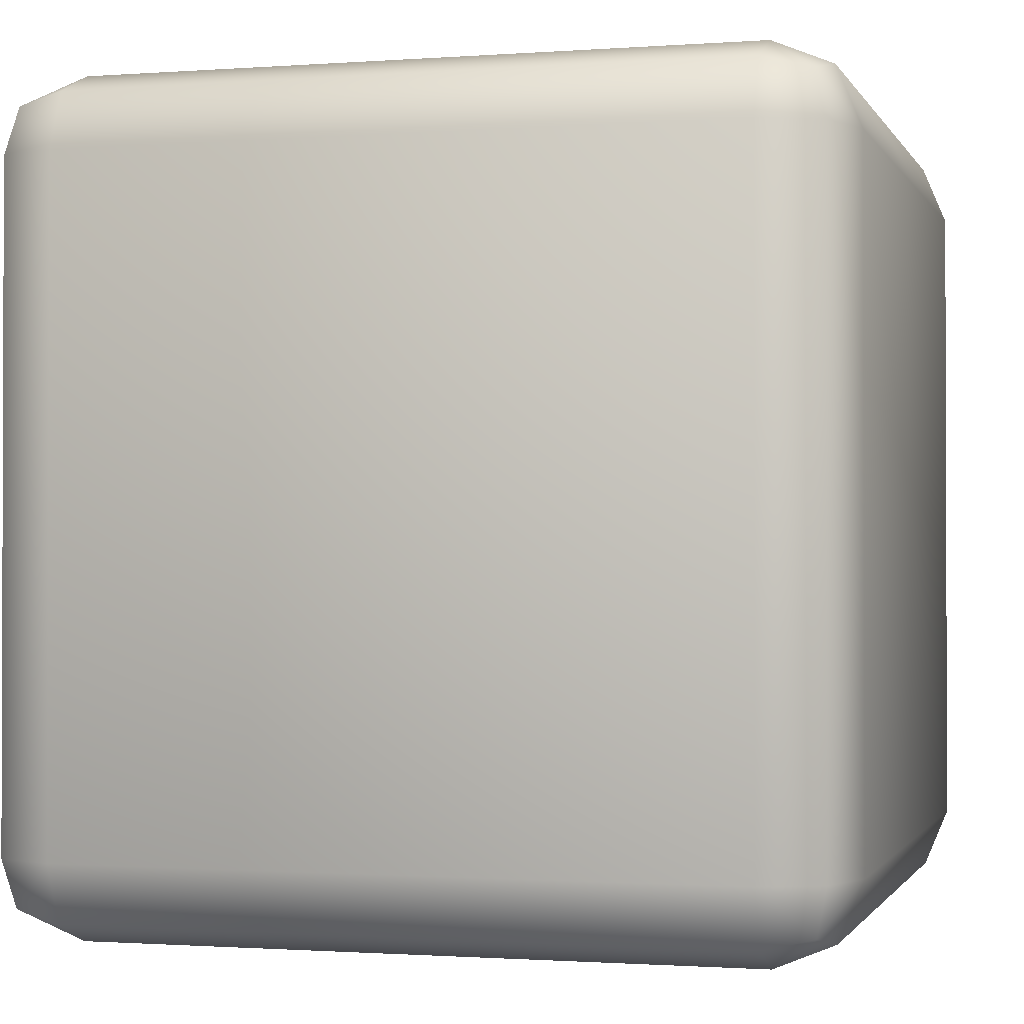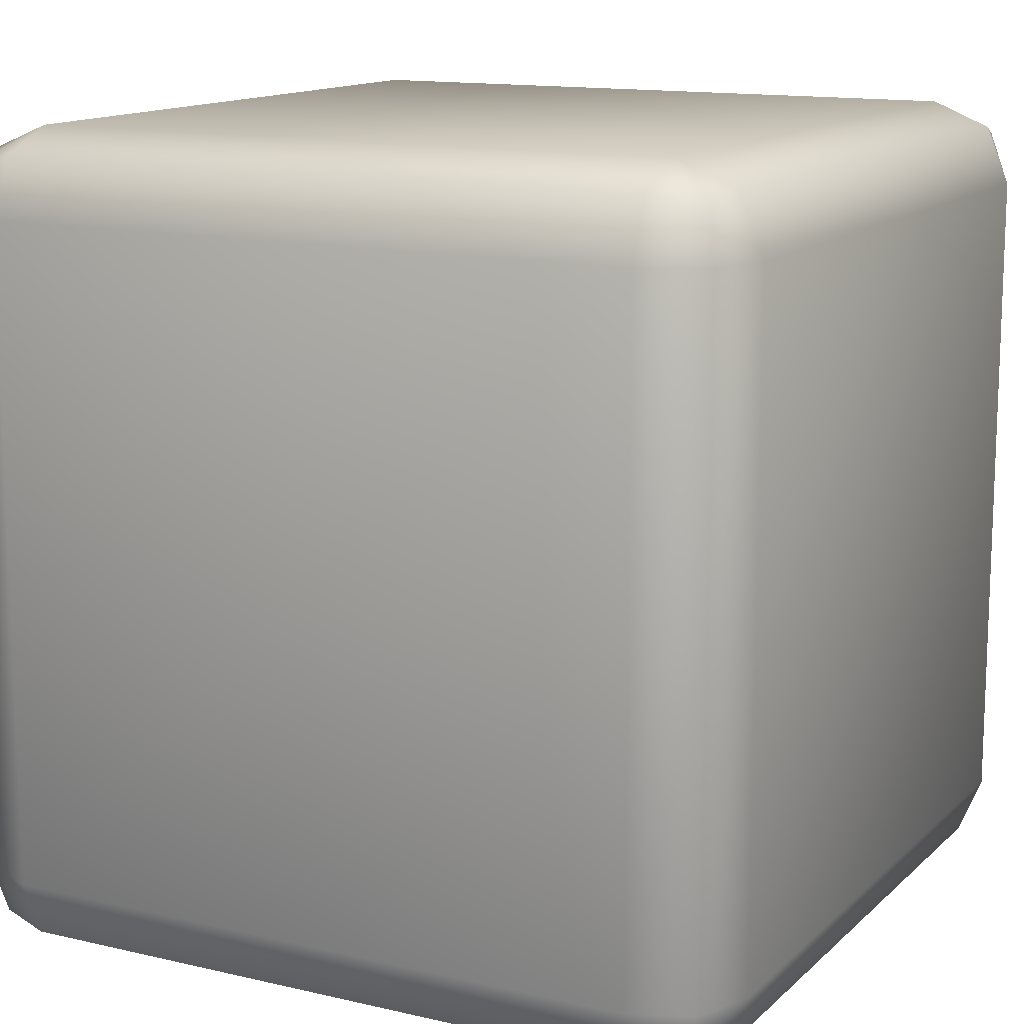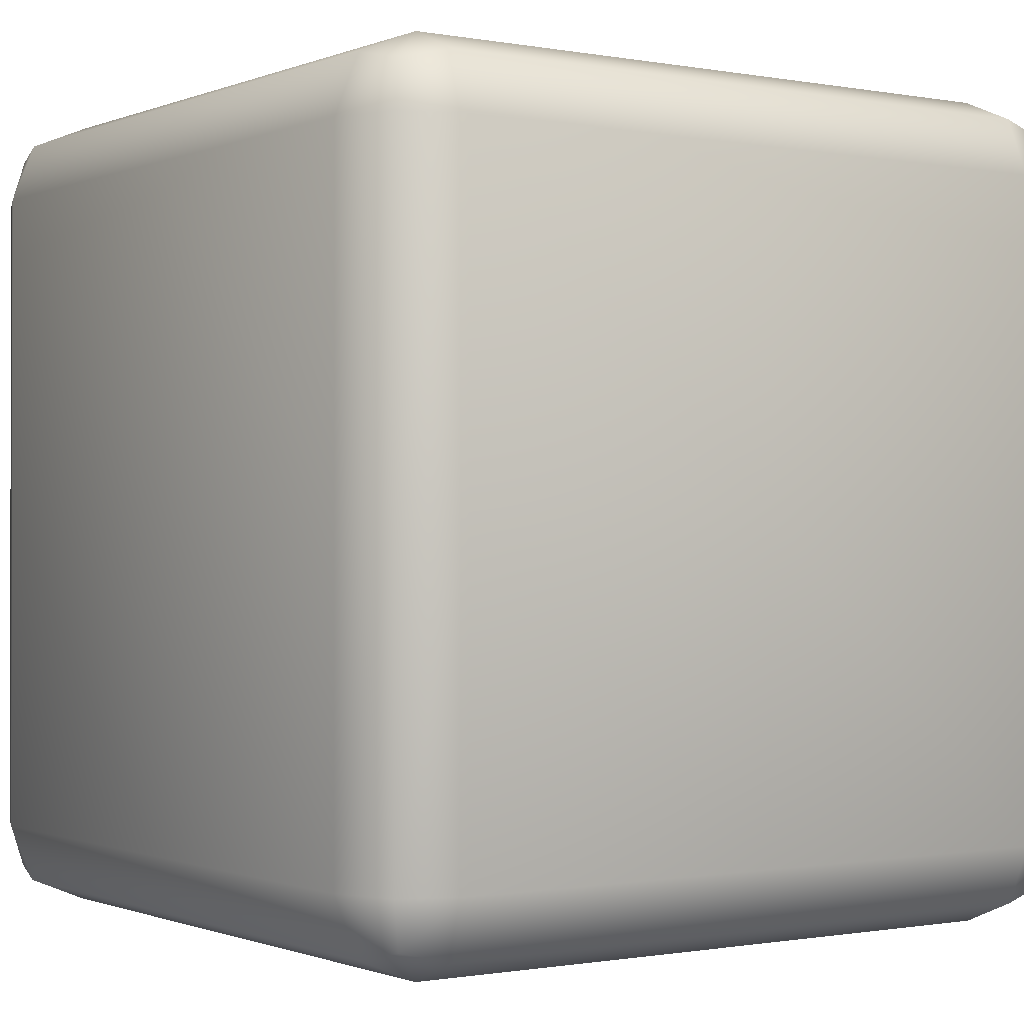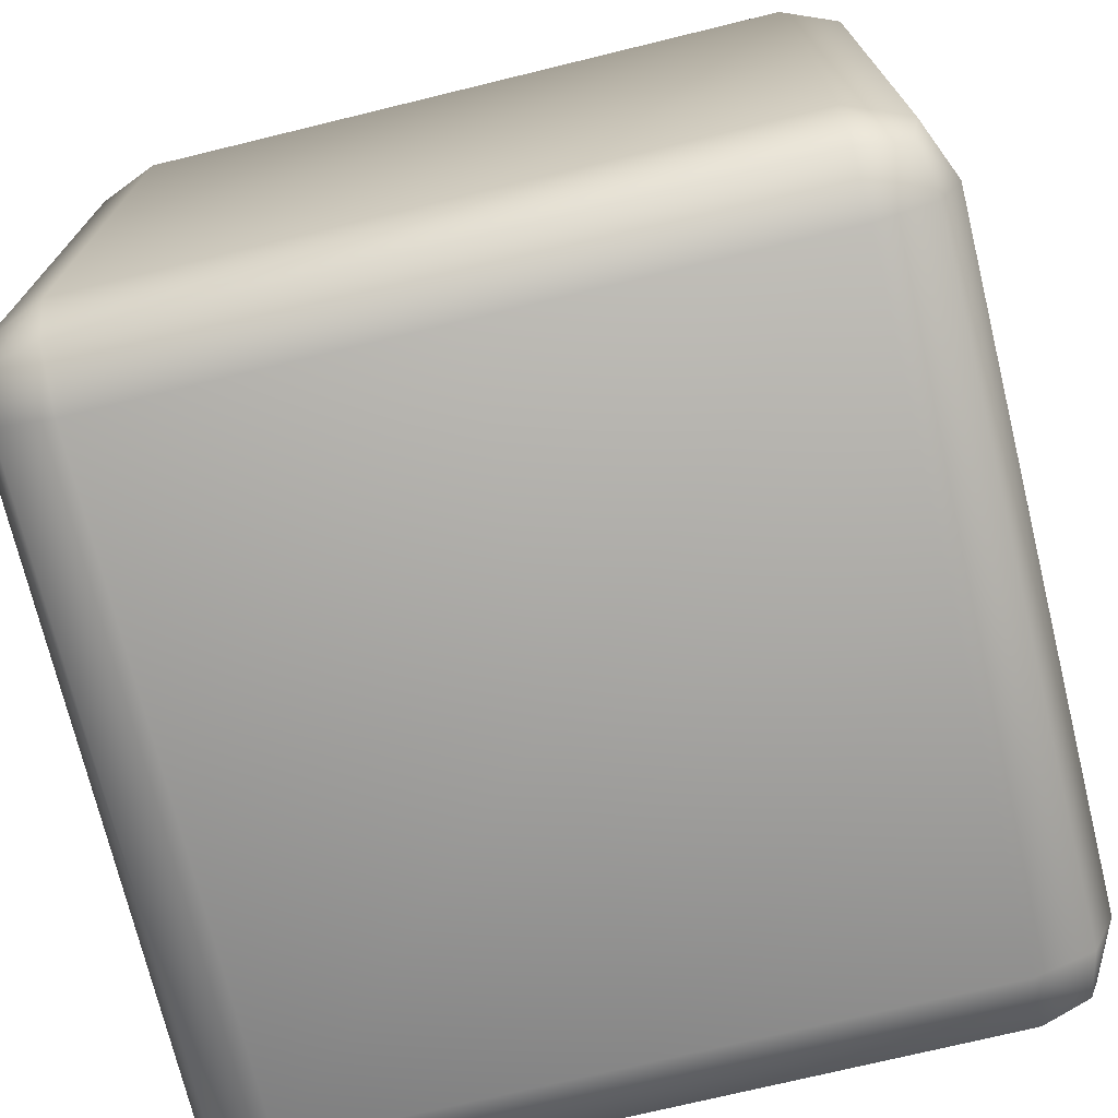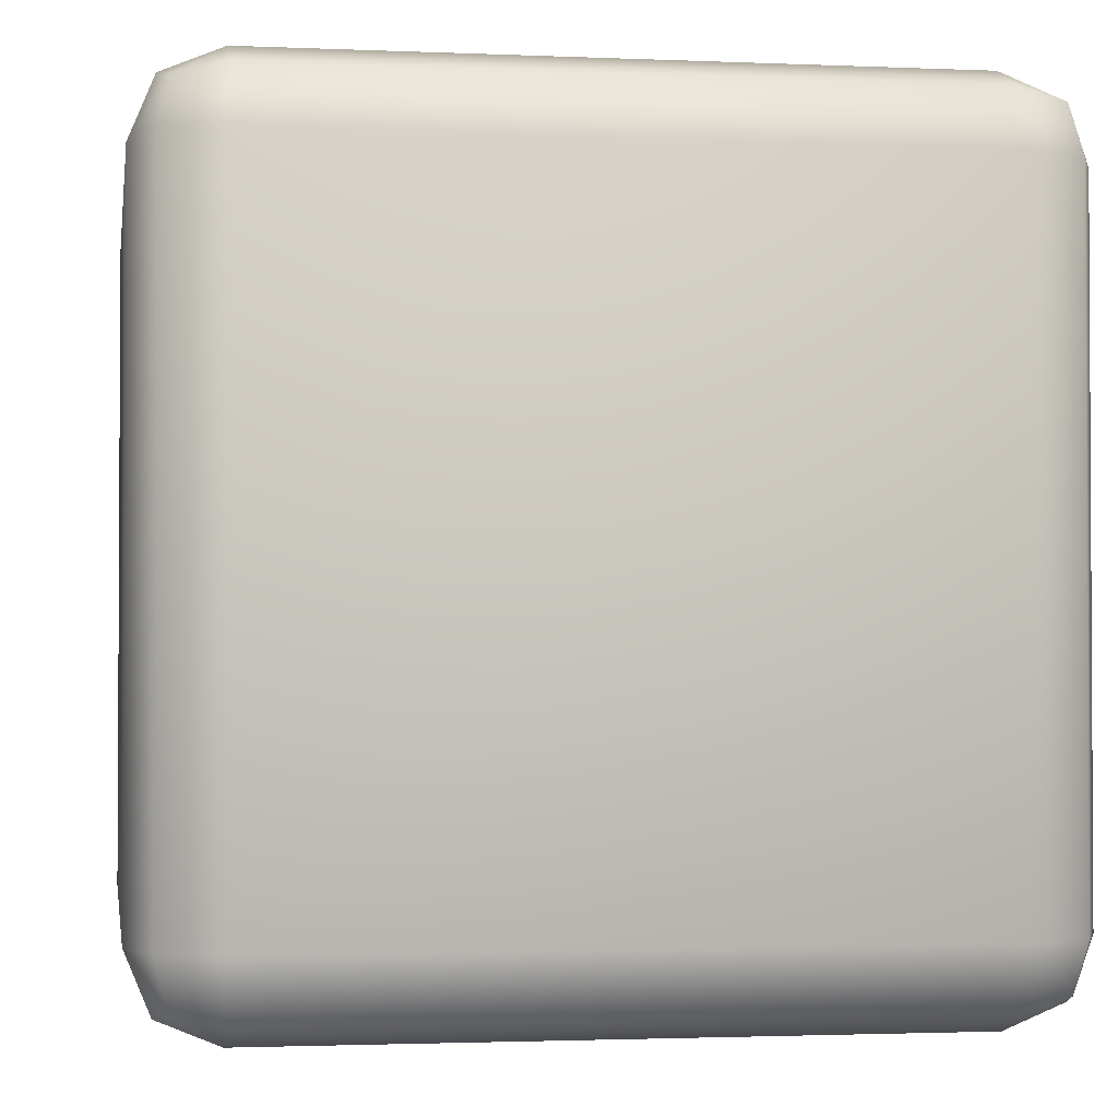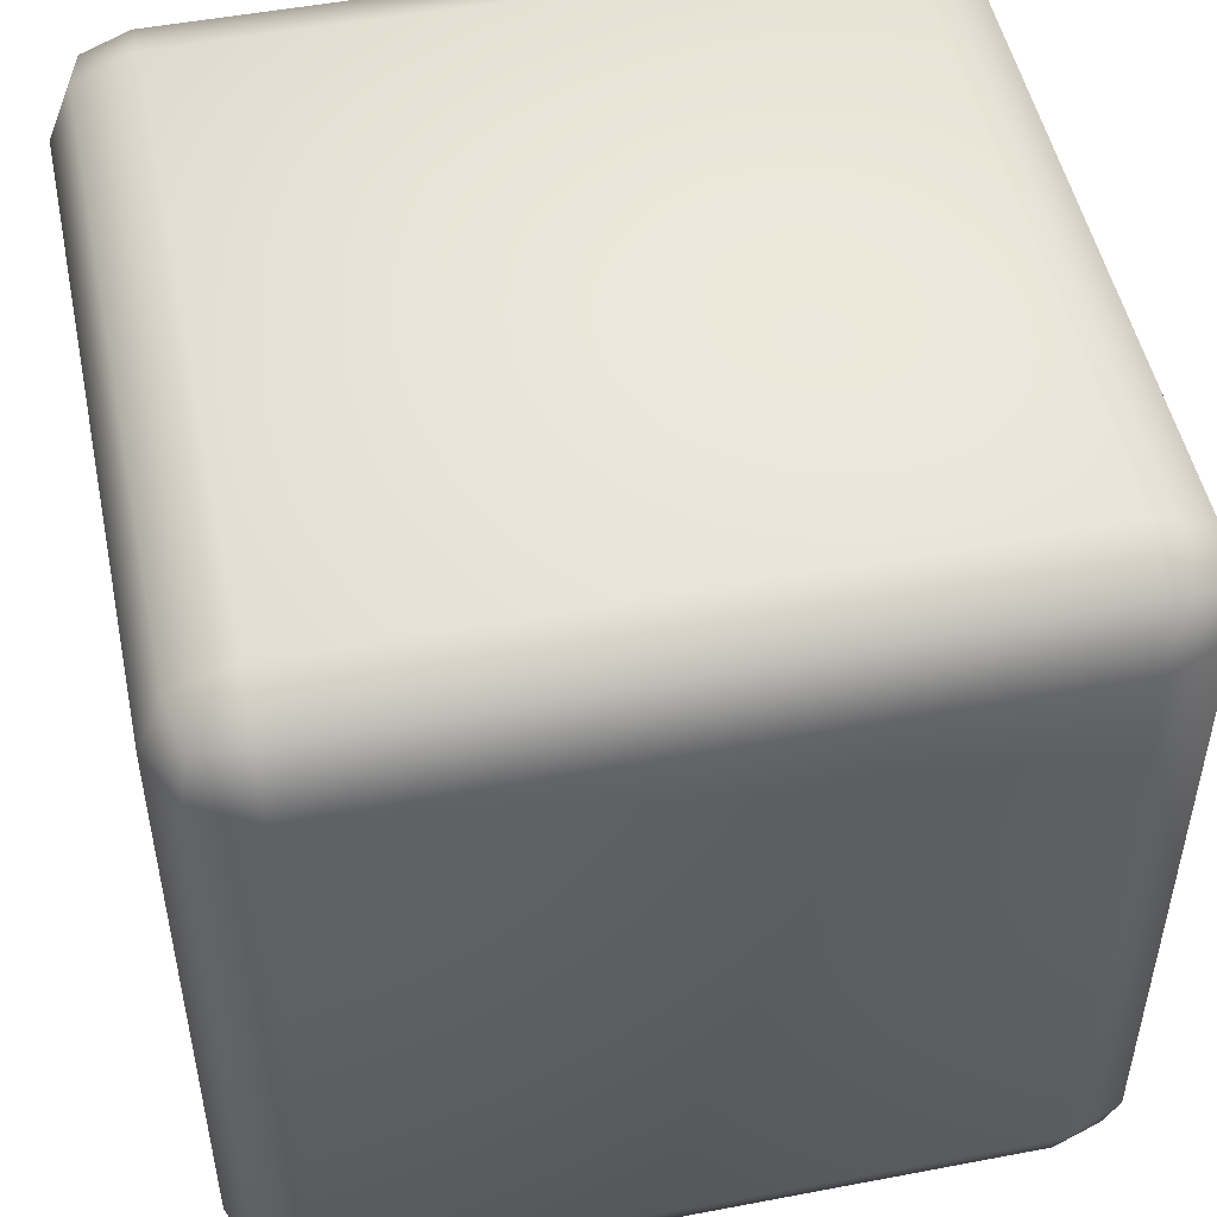
<metadata>
{"format":"obj","ext":"obj","renderer":"f3d","projection":"perspective","resolution":1024,"background":"white","views":[{"elev":-1.1,"azim":15.5,"up":"+Z"},{"elev":13.4,"azim":117.9,"up":"+Y"},{"elev":-0.7,"azim":55.3,"up":"+Z"},{"elev":-73.0,"azim":103.7,"up":"+Y"},{"elev":-1.9,"azim":-9.0,"up":"+Y"},{"elev":50.3,"azim":-11.8,"up":"+Y"}]}
</metadata>
<code>
o Cube.001
v 0 0.075 -0
v 0 -0.075 0
v 0 0 0.075
v 0.075 0 0
v 0 -0 -0.075
v -0.075 0 0
v -0.06 -0.075 0.06
v -0.06 -0.06 0.075
v -0.075 -0.06 0.06
v -0.06 -0.07061 0.07061
v -0.06866 -0.06866 0.06866
v -0.07061 -0.06 0.07061
v -0.07061 -0.07061 0.06
v -0.075 0.06 0.06
v -0.06 0.06 0.075
v -0.06 0.075 0.06
v -0.07061 0.06 0.07061
v -0.06866 0.06866 0.06866
v -0.06 0.07061 0.07061
v -0.07061 0.07061 0.06
v -0.075 -0.06 -0.06
v -0.06 -0.06 -0.075
v -0.06 -0.075 -0.06
v -0.07061 -0.06 -0.07061
v -0.06866 -0.06866 -0.06866
v -0.06 -0.07061 -0.07061
v -0.07061 -0.07061 -0.06
v -0.06 0.075 -0.06
v -0.06 0.06 -0.075
v -0.075 0.06 -0.06
v -0.06 0.07061 -0.07061
v -0.06866 0.06866 -0.06866
v -0.07061 0.06 -0.07061
v -0.07061 0.07061 -0.06
v 0.075 -0.06 0.06
v 0.06 -0.06 0.075
v 0.06 -0.075 0.06
v 0.07061 -0.06 0.07061
v 0.06866 -0.06866 0.06866
v 0.06 -0.07061 0.07061
v 0.07061 -0.07061 0.06
v 0.06 0.075 0.06
v 0.06 0.06 0.075
v 0.075 0.06 0.06
v 0.06 0.07061 0.07061
v 0.06866 0.06866 0.06866
v 0.07061 0.06 0.07061
v 0.07061 0.07061 0.06
v 0.06 -0.06 -0.075
v 0.075 -0.06 -0.06
v 0.06 -0.075 -0.06
v 0.07061 -0.06 -0.07061
v 0.06866 -0.06866 -0.06866
v 0.07061 -0.07061 -0.06
v 0.06 -0.07061 -0.07061
v 0.06 0.075 -0.06
v 0.075 0.06 -0.06
v 0.06 0.06 -0.075
v 0.07061 0.07061 -0.06
v 0.06866 0.06866 -0.06866
v 0.07061 0.06 -0.07061
v 0.06 0.07061 -0.07061
v -0.075 -0.06 0
v -0.06 -0.075 0
v -0.07061 -0.07061 0
v -0.075 0 0.06
v -0.06 0 0.075
v -0.07061 0 0.07061
v -0.075 0.06 -0
v -0.06 0.075 -0
v -0.07061 0.07061 -0
v -0.075 -0 -0.06
v -0.06 -0 -0.075
v -0.07061 -0 -0.07061
v 0 -0.06 -0.075
v 0 -0.075 -0.06
v 0 -0.07061 -0.07061
v 0 0.06 -0.075
v 0 0.075 -0.06
v 0 0.07061 -0.07061
v 0.06 -0 -0.075
v 0.075 -0 -0.06
v 0.07061 -0 -0.07061
v 0.075 -0.06 0
v 0.06 -0.075 0
v 0.07061 -0.07061 0
v 0.075 0.06 -0
v 0.06 0.075 -0
v 0.07061 0.07061 -0
v 0.075 0 0.06
v 0.06 0 0.075
v 0.07061 0 0.07061
v 0 -0.06 0.075
v 0 -0.075 0.06
v 0 -0.07061 0.07061
v 0 0.06 0.075
v 0 0.075 0.06
v 0 0.07061 0.07061
f 29 5 73
f 57 4 82
f 43 3 91
f 70 97 1
f 1 42 88
f 6 21 63
f 87 90 4
f 78 81 5
f 69 72 6
f 14 6 66
f 28 1 79
f 79 88 56
f 2 7 64
f 85 94 2
f 5 49 75
f 91 93 36
f 51 2 76
f 82 84 50
f 76 64 23
f 4 35 84
f 73 75 22
f 3 8 93
f 96 67 3
f 7 11 13
f 8 11 10
f 9 11 12
f 14 18 20
f 15 18 17
f 16 18 19
f 21 25 27
f 22 25 24
f 23 25 26
f 28 32 34
f 29 32 31
f 30 32 33
f 35 39 41
f 36 39 38
f 37 39 40
f 42 46 48
f 43 46 45
f 44 46 47
f 49 53 55
f 50 53 52
f 51 53 54
f 56 60 62
f 57 60 59
f 58 60 61
f 7 65 64
f 13 63 65
f 15 68 67
f 17 66 68
f 28 71 70
f 34 69 71
f 22 74 73
f 24 72 74
f 23 77 76
f 26 75 77
f 56 80 79
f 62 78 80
f 50 83 82
f 52 81 83
f 51 86 85
f 54 84 86
f 42 89 88
f 48 87 89
f 36 92 91
f 38 90 92
f 37 95 94
f 40 93 95
f 16 98 97
f 19 96 98
f 64 27 23
f 65 21 27
f 67 12 8
f 68 9 12
f 70 20 16
f 71 14 20
f 73 33 29
f 74 30 33
f 76 55 51
f 77 49 55
f 79 31 28
f 80 29 31
f 82 61 57
f 83 58 61
f 85 41 37
f 86 35 41
f 88 59 56
f 89 57 59
f 91 47 43
f 92 44 47
f 94 10 7
f 95 8 10
f 97 45 42
f 98 43 45
f 66 63 9
f 29 78 5
f 57 87 4
f 43 96 3
f 70 16 97
f 1 97 42
f 6 72 21
f 87 44 90
f 78 58 81
f 69 30 72
f 14 69 6
f 28 70 1
f 79 1 88
f 2 94 7
f 85 37 94
f 5 81 49
f 91 3 93
f 51 85 2
f 82 4 84
f 76 2 64
f 4 90 35
f 73 5 75
f 3 67 8
f 96 15 67
f 7 10 11
f 8 12 11
f 9 13 11
f 14 17 18
f 15 19 18
f 16 20 18
f 21 24 25
f 22 26 25
f 23 27 25
f 28 31 32
f 29 33 32
f 30 34 32
f 35 38 39
f 36 40 39
f 37 41 39
f 42 45 46
f 43 47 46
f 44 48 46
f 49 52 53
f 50 54 53
f 51 55 53
f 56 59 60
f 57 61 60
f 58 62 60
f 7 13 65
f 13 9 63
f 15 17 68
f 17 14 66
f 28 34 71
f 34 30 69
f 22 24 74
f 24 21 72
f 23 26 77
f 26 22 75
f 56 62 80
f 62 58 78
f 50 52 83
f 52 49 81
f 51 54 86
f 54 50 84
f 42 48 89
f 48 44 87
f 36 38 92
f 38 35 90
f 37 40 95
f 40 36 93
f 16 19 98
f 19 15 96
f 64 65 27
f 65 63 21
f 67 68 12
f 68 66 9
f 70 71 20
f 71 69 14
f 73 74 33
f 74 72 30
f 76 77 55
f 77 75 49
f 79 80 31
f 80 78 29
f 82 83 61
f 83 81 58
f 85 86 41
f 86 84 35
f 88 89 59
f 89 87 57
f 91 92 47
f 92 90 44
f 94 95 10
f 95 93 8
f 97 98 45
f 98 96 43
f 66 6 63

</code>
